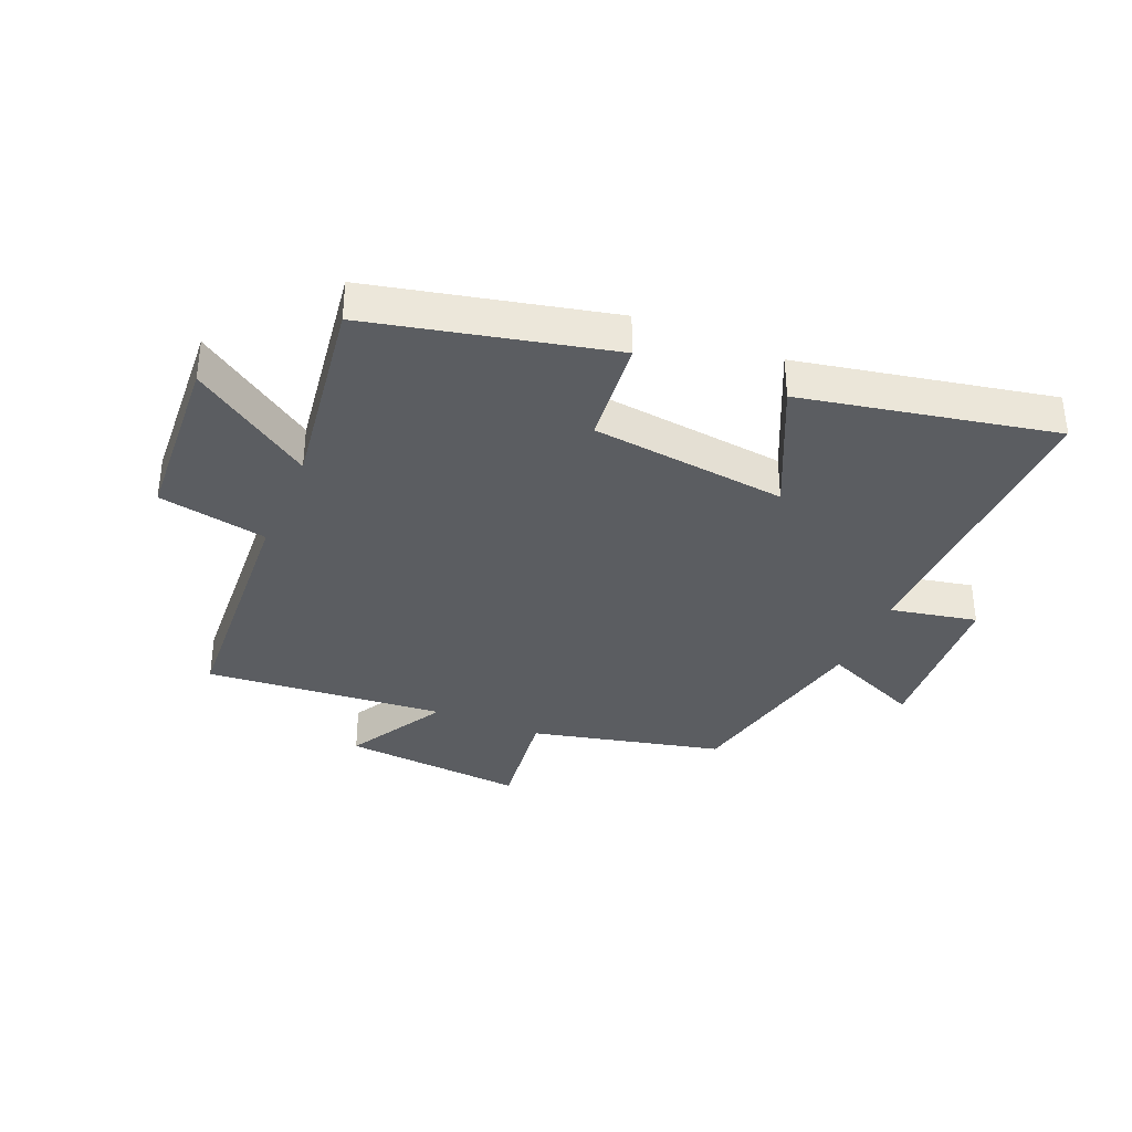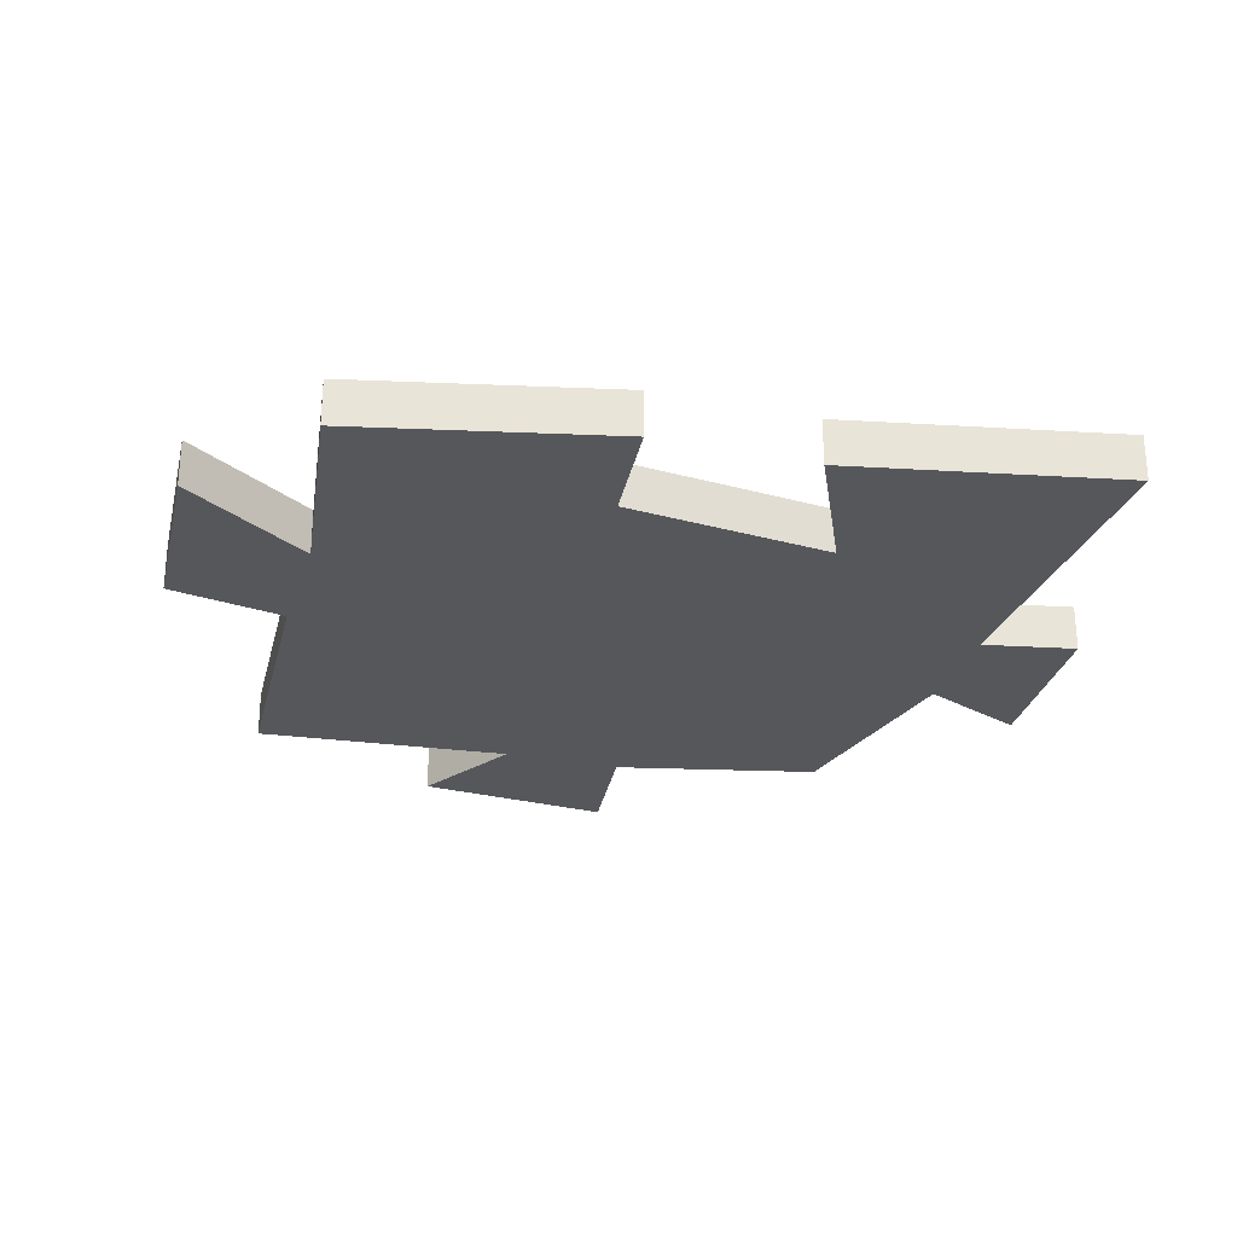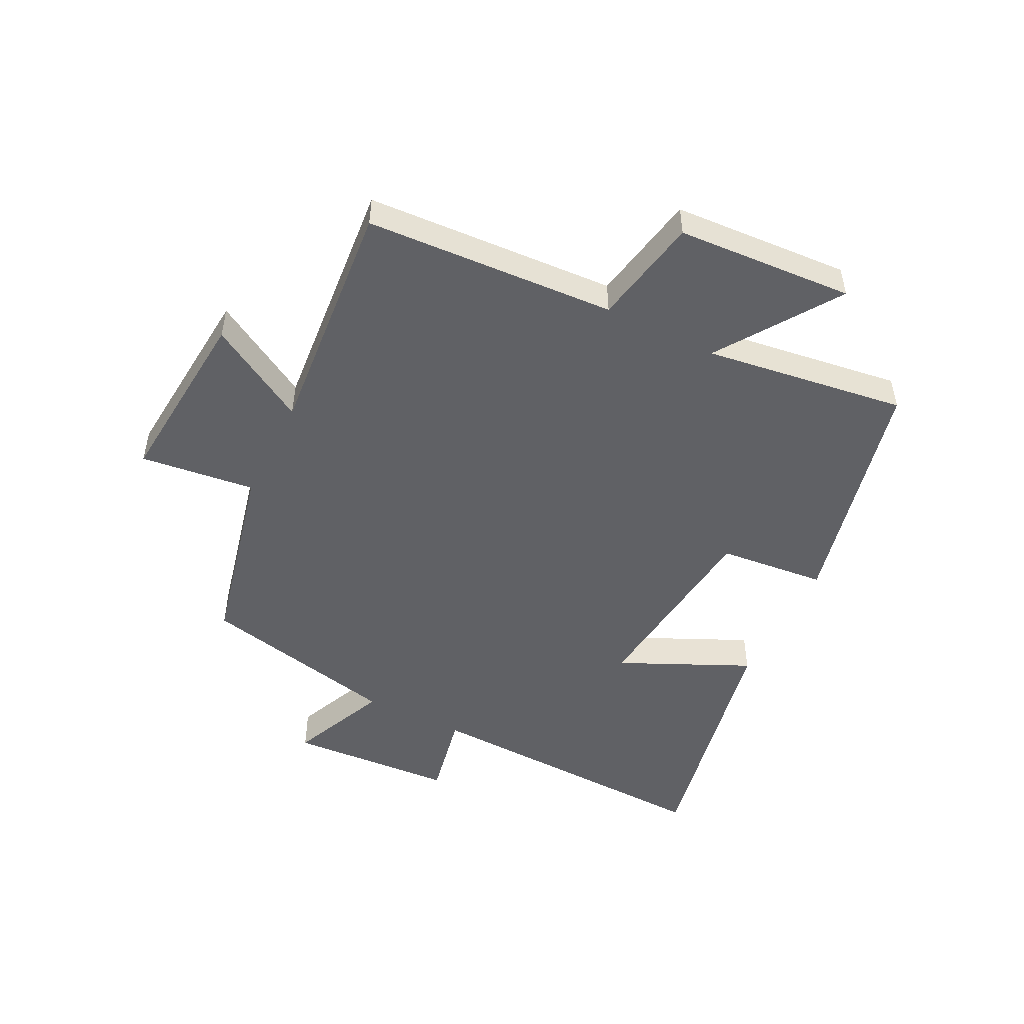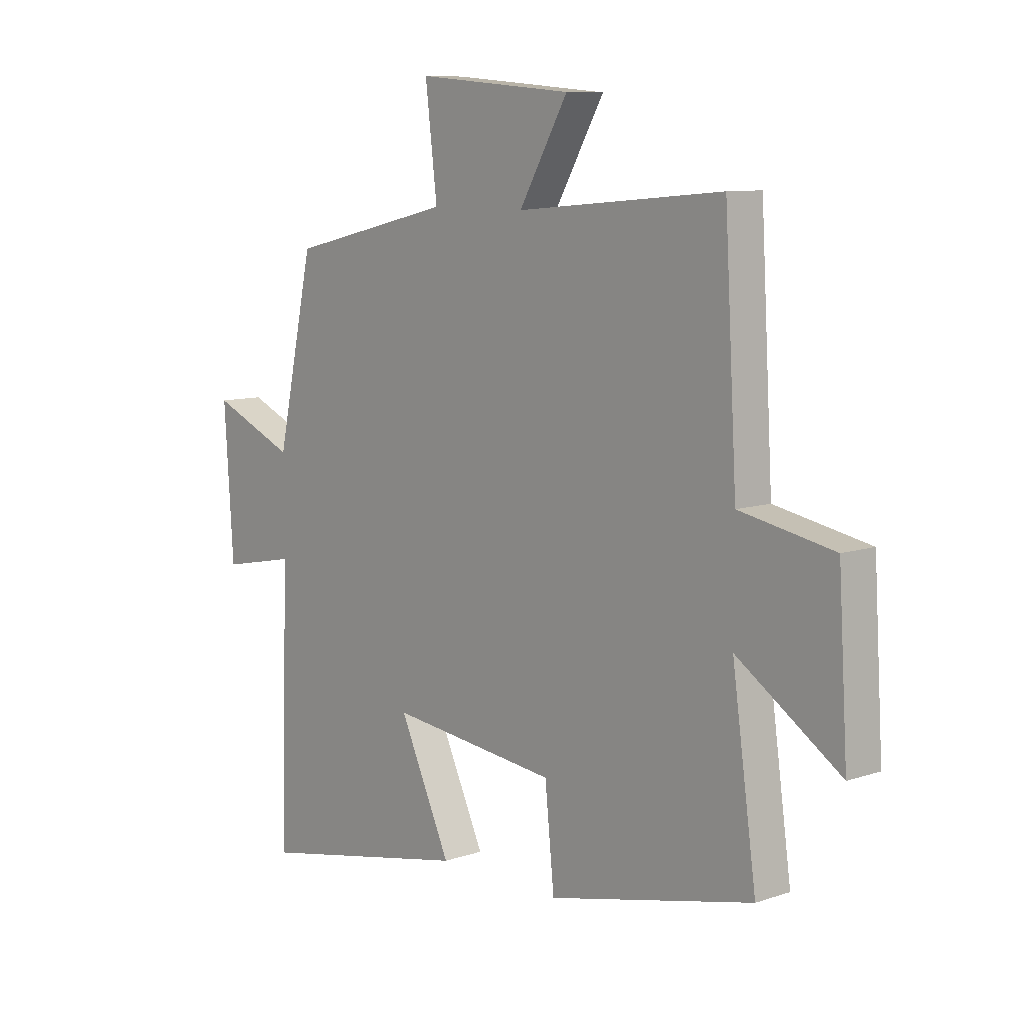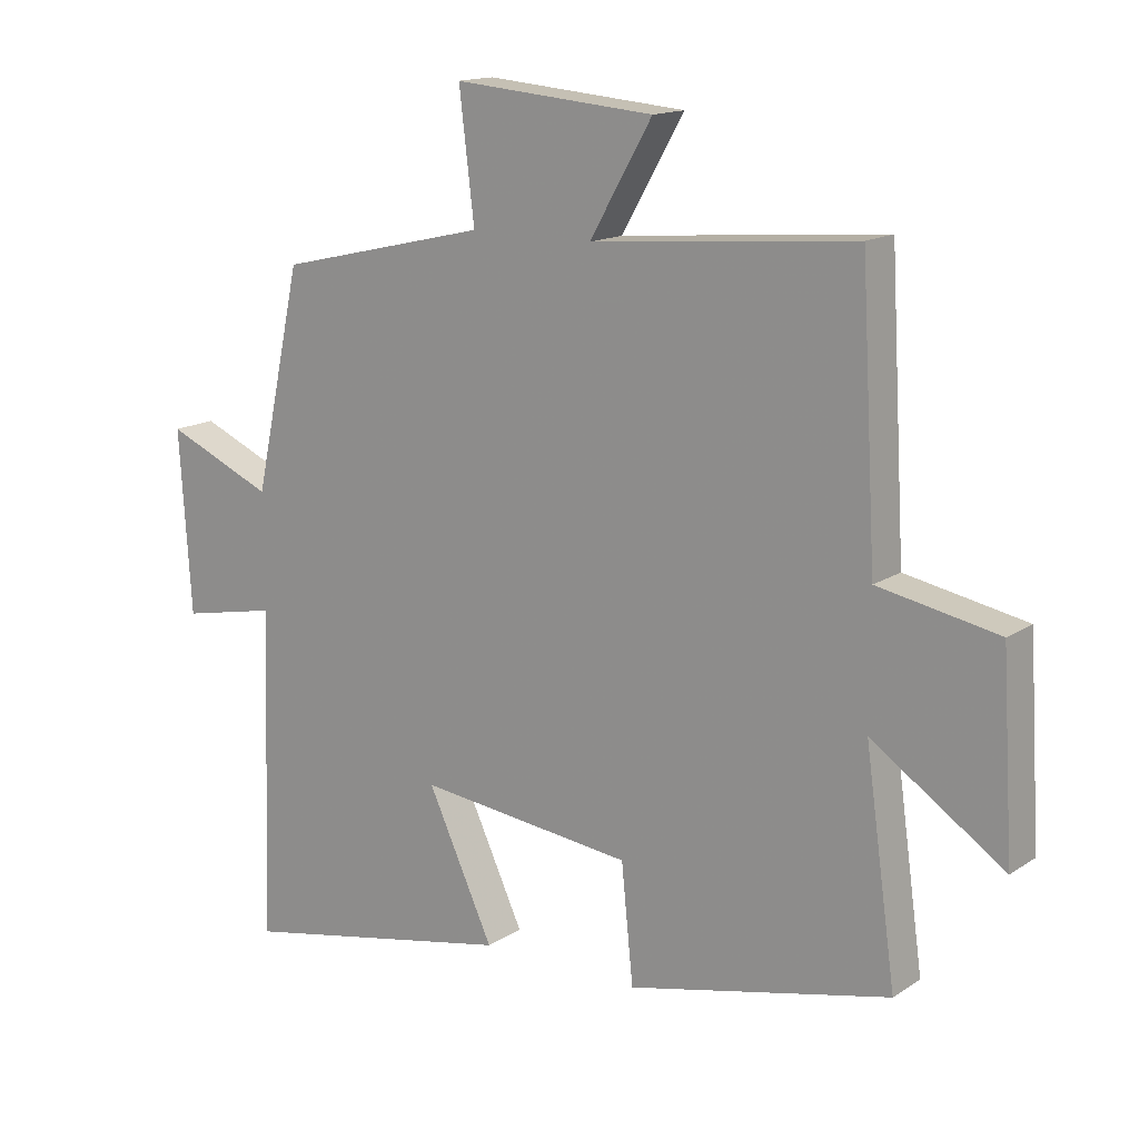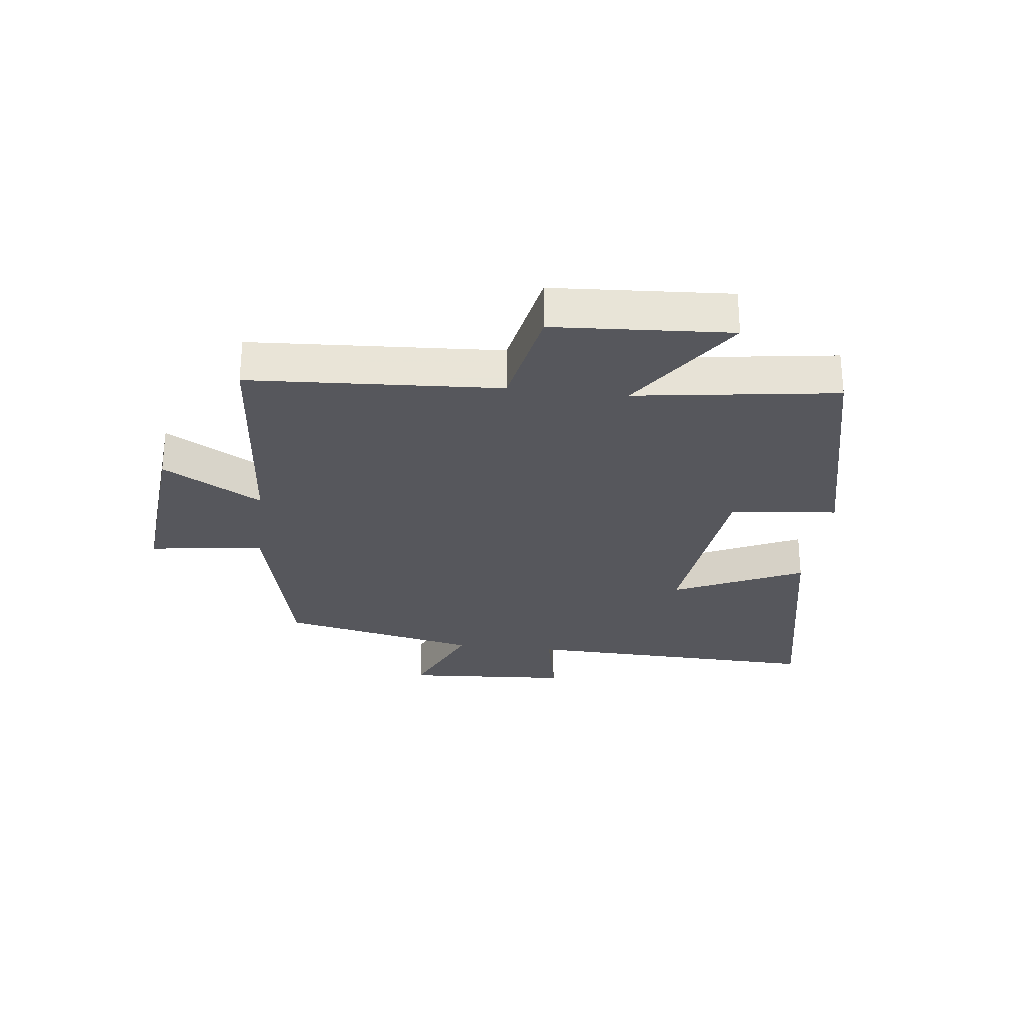
<metadata>
{"format":"obj","ext":"obj","renderer":"f3d","projection":"perspective","resolution":1024,"background":"white","views":[{"elev":-35.7,"azim":157.3,"up":"+Y"},{"elev":-27.4,"azim":163.5,"up":"+Y"},{"elev":-50.0,"azim":63.4,"up":"+Y"},{"elev":9.1,"azim":48.2,"up":"+Z"},{"elev":15.0,"azim":36.3,"up":"+Z"},{"elev":-27.6,"azim":83.3,"up":"+Y"}]}
</metadata>
<code>
v -0.428 0.07 0.426
v -0.11 0.07 0.5
v -0.133 0.07 0.691
v 0.171 0.07 0.665
v 0.076 0.07 0.5
v 0.476 0.07 0.535
v 0.5 0.07 0.119
v 0.682 0.07 0.084
v 0.7 0.07 -0.21
v 0.5 0.07 -0.075
v 0.547 0.07 -0.41
v 0.149 0.07 -0.5
v 0.131 0.07 -0.322
v -0.195 0.07 -0.284
v -0.095 0.07 -0.5
v -0.516 0.07 -0.583
v -0.5 0.07 -0.082
v -0.645 0.07 -0.111
v -0.663 0.07 0.165
v -0.5 0.07 0.094
v -0.428 0 0.426
v -0.11 0 0.5
v -0.133 0 0.691
v 0.171 0 0.665
v 0.076 0 0.5
v 0.476 0 0.535
v 0.5 0 0.119
v 0.682 0 0.084
v 0.7 0 -0.21
v 0.5 0 -0.075
v 0.547 0 -0.41
v 0.149 0 -0.5
v 0.131 0 -0.322
v -0.195 0 -0.284
v -0.095 0 -0.5
v -0.516 0 -0.583
v -0.5 0 -0.082
v -0.645 0 -0.111
v -0.663 0 0.165
v -0.5 0 0.094
f 17 18 19 20
f 17 20 1 2
f 14 15 16 17
f 13 14 17 2
f 10 11 12 13
f 10 13 2 3
f 7 8 9 10
f 5 6 7 10
f 5 10 3
f 3 4 5
f 40 39 38 37
f 22 21 40 37
f 37 36 35 34
f 22 37 34 33
f 33 32 31 30
f 23 22 33 30
f 30 29 28 27
f 30 27 26 25
f 23 30 25
f 25 24 23
f 1 21 22 2
f 2 22 23 3
f 3 23 24 4
f 4 24 25 5
f 5 25 26 6
f 6 26 27 7
f 7 27 28 8
f 8 28 29 9
f 9 29 30 10
f 10 30 31 11
f 11 31 32 12
f 12 32 33 13
f 13 33 34 14
f 14 34 35 15
f 15 35 36 16
f 16 36 37 17
f 17 37 38 18
f 18 38 39 19
f 19 39 40 20
f 20 40 21 1

</code>
